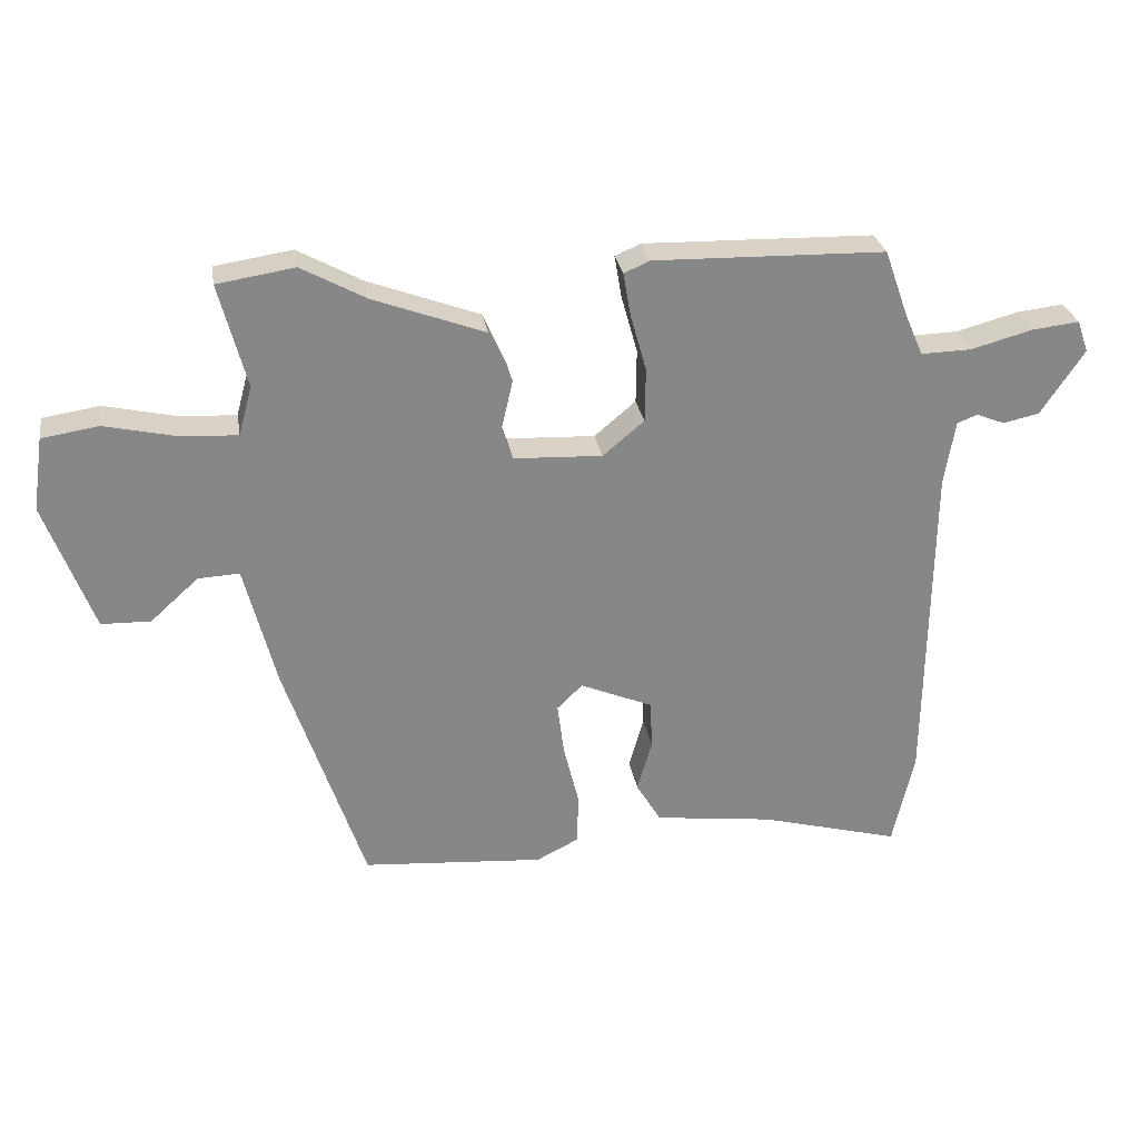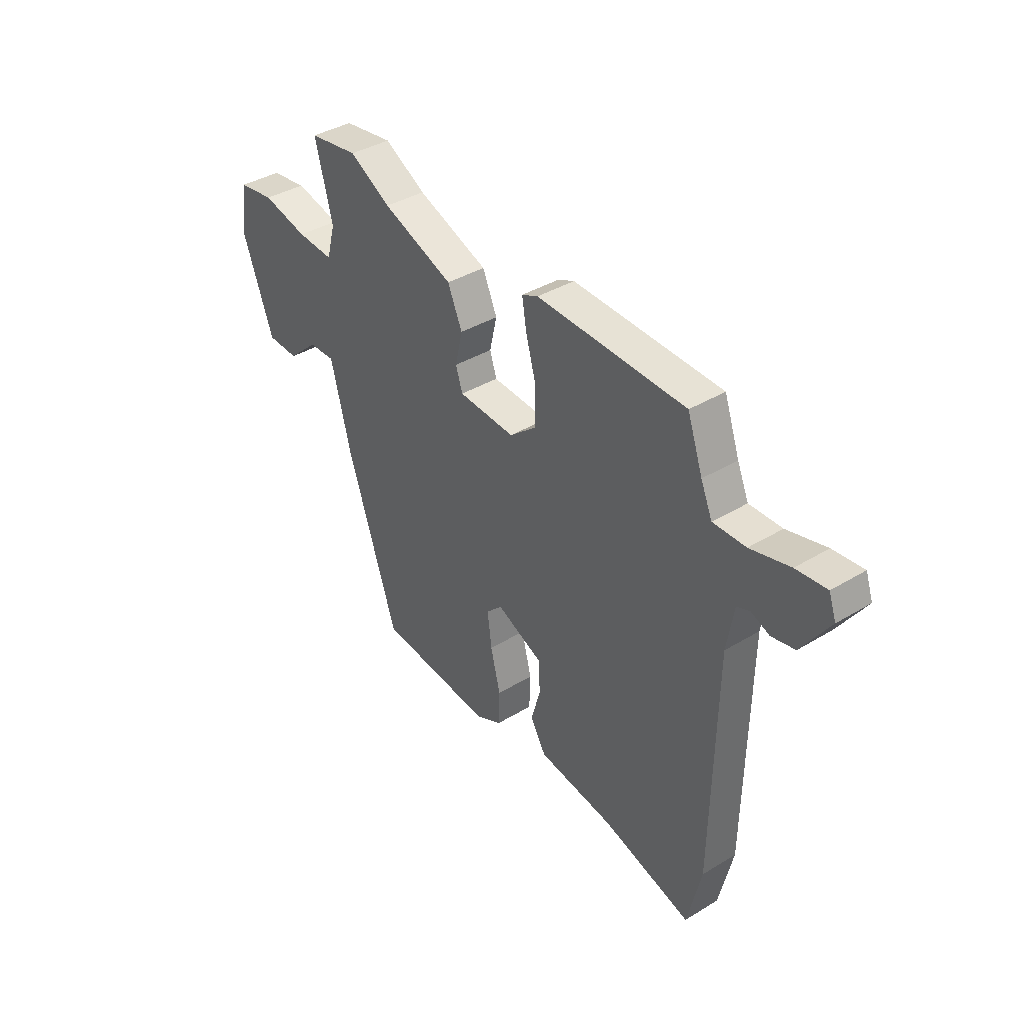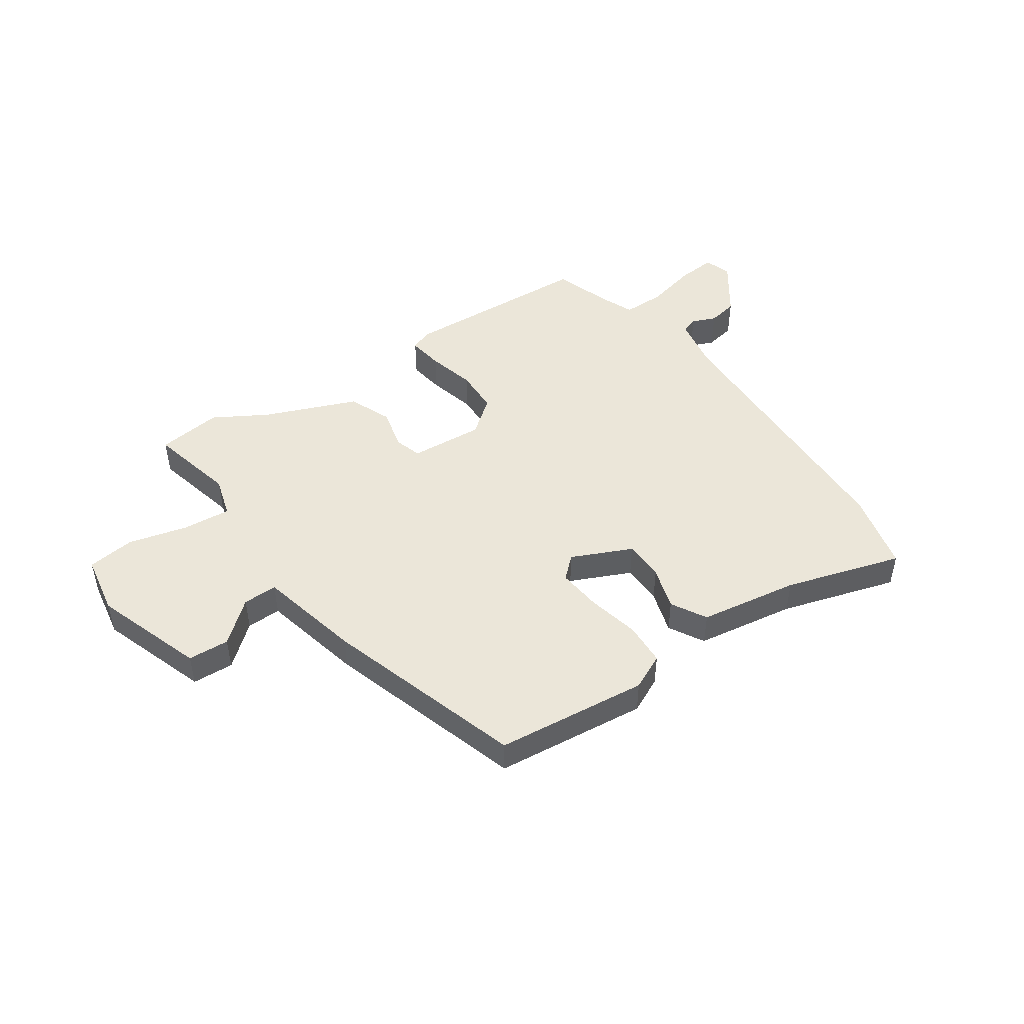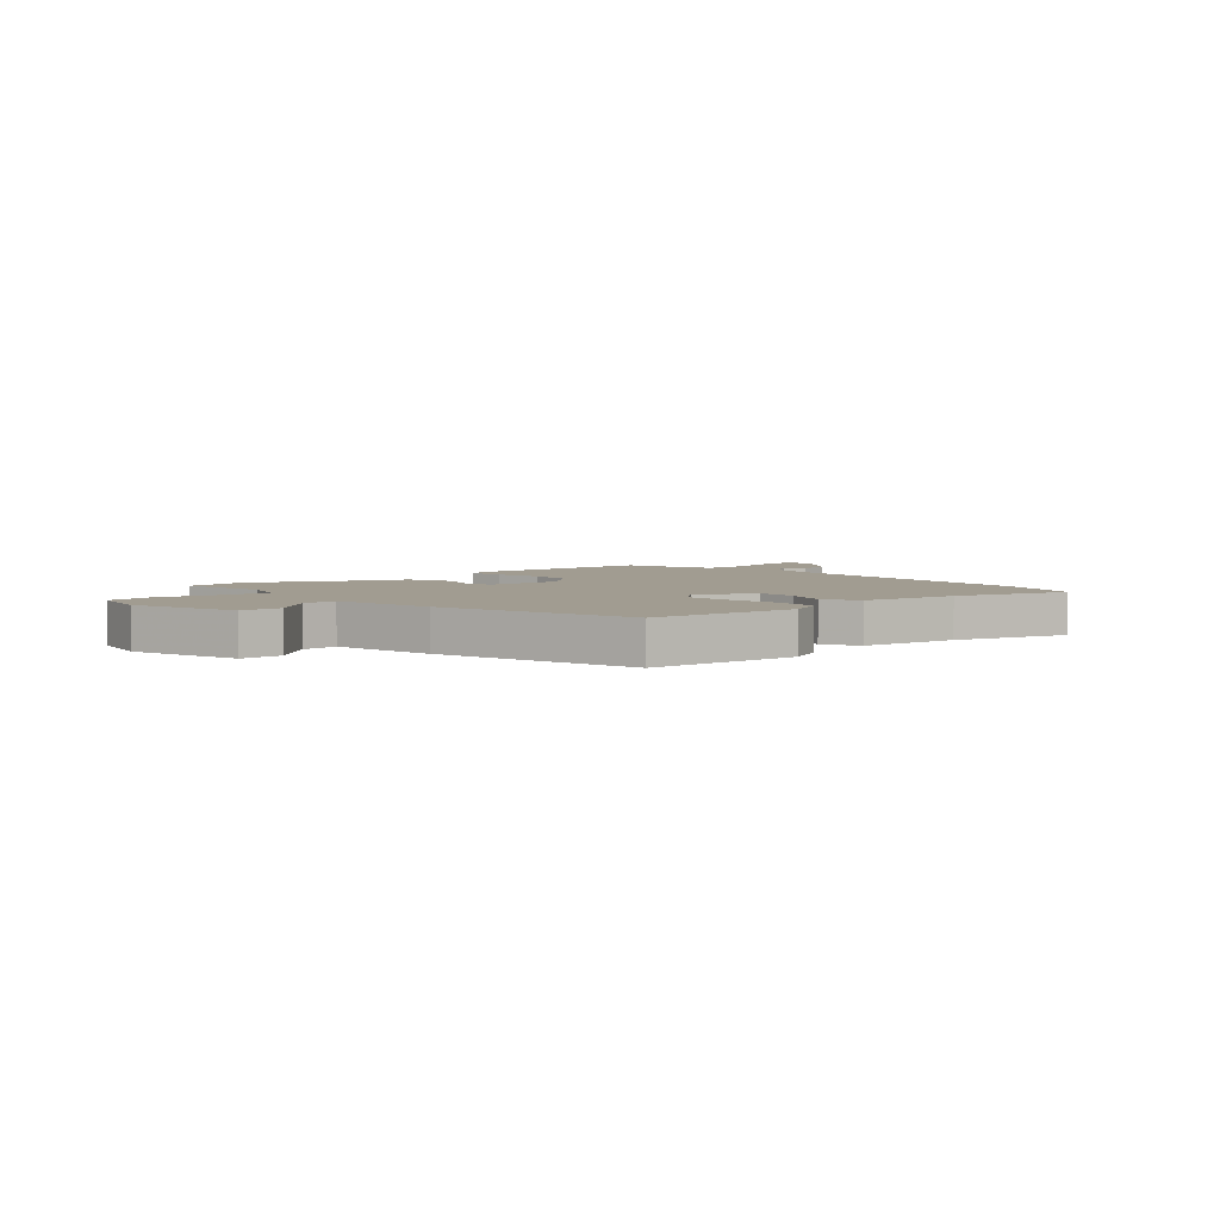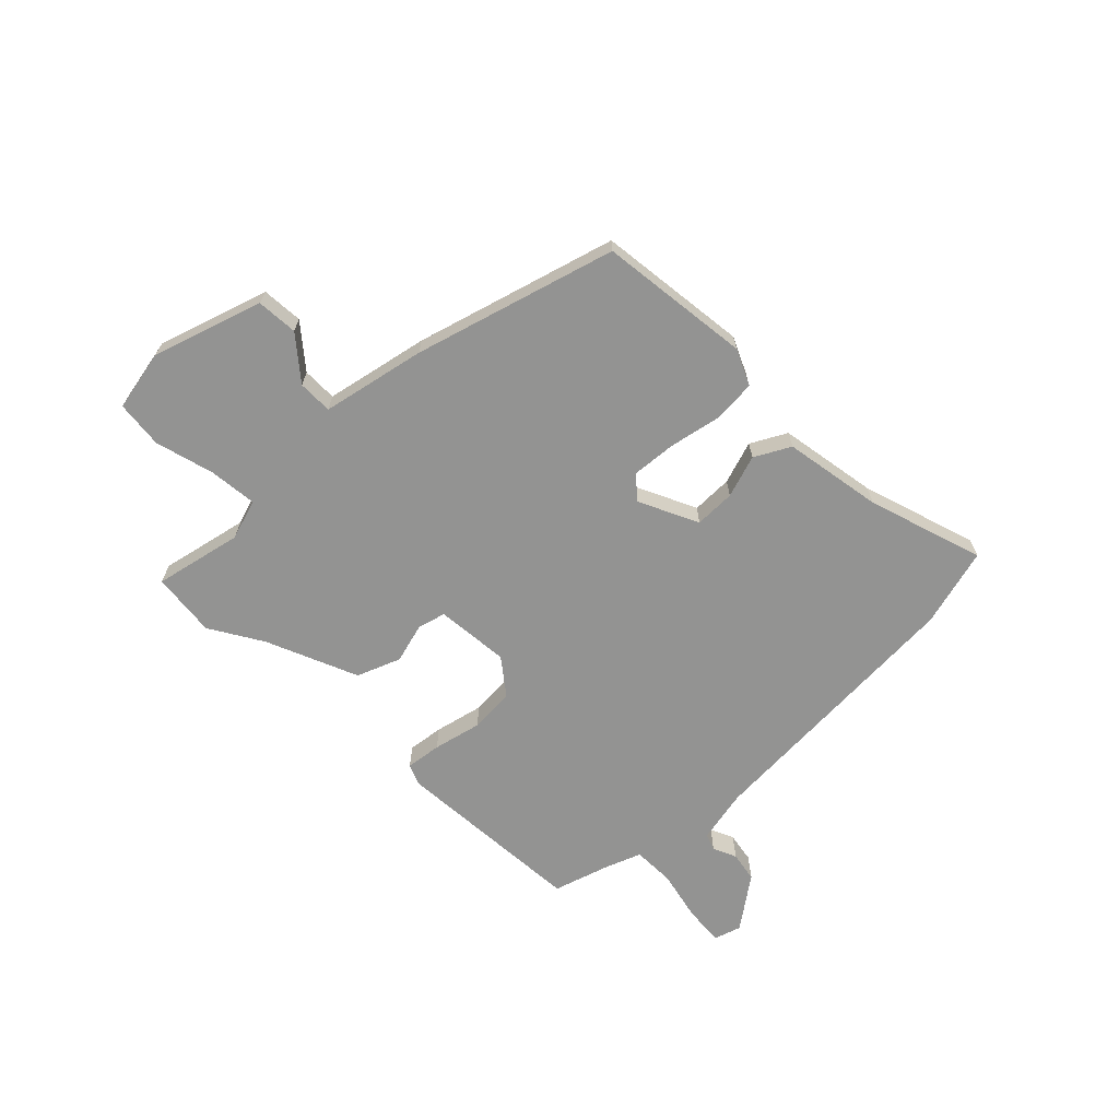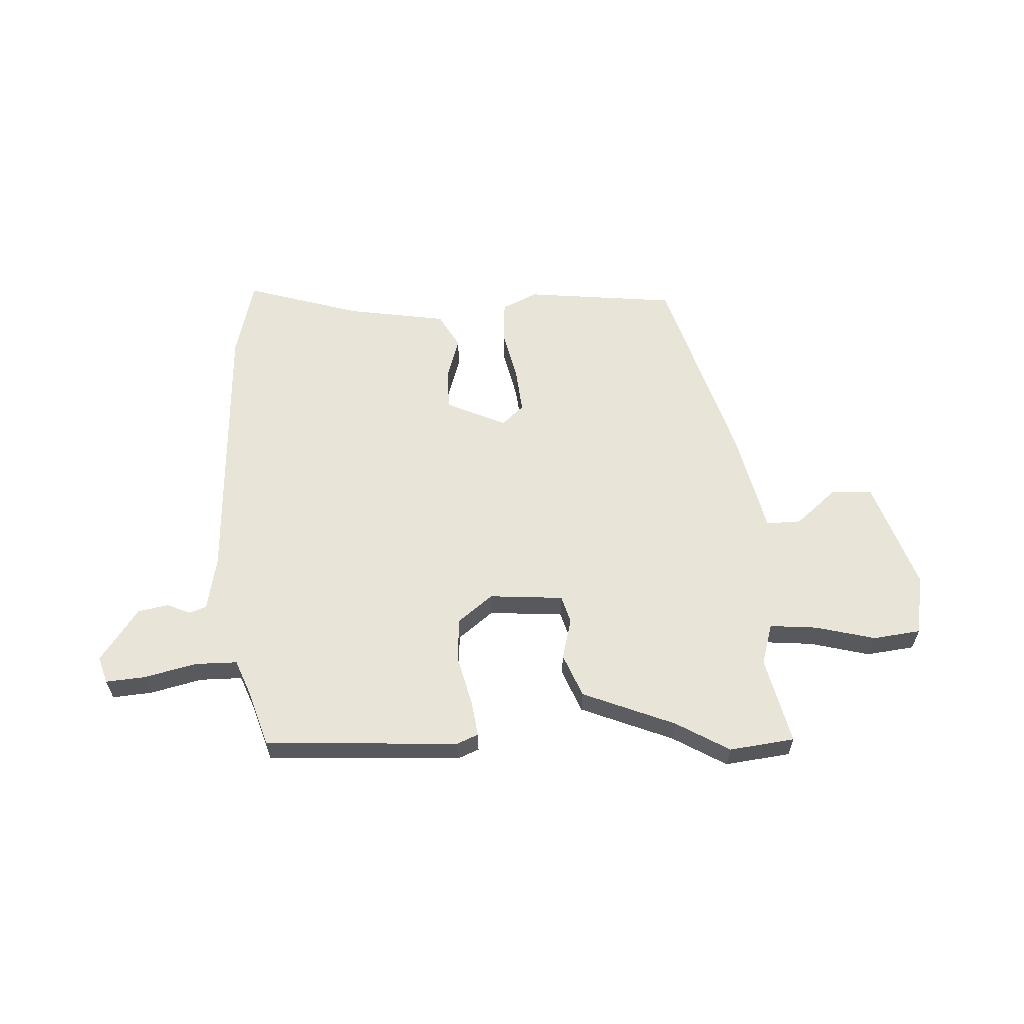
<metadata>
{"format":"obj","ext":"obj","renderer":"f3d","projection":"perspective","resolution":1024,"background":"white","views":[{"elev":28.1,"azim":170.6,"up":"+Z"},{"elev":38.9,"azim":-127.2,"up":"+Z"},{"elev":47.4,"azim":147.0,"up":"+Y"},{"elev":4.5,"azim":140.8,"up":"+Y"},{"elev":-66.6,"azim":137.0,"up":"+Y"},{"elev":60.1,"azim":-1.1,"up":"+Y"}]}
</metadata>
<code>
v 0.425 0.07 0.512
v 0.541 0.07 0.494
v 0.5 0.07 0.338
v 0.52 0.07 0.264
v 0.606 0.07 0.269
v 0.713 0.07 0.293
v 0.798 0.07 0.28
v 0.814 0.07 0.17
v 0.742 0.07 -0.024
v 0.668 0.07 -0.026
v 0.596 0.07 0.039
v 0.534 0.07 0.042
v 0.487 0.07 -0.142
v 0.368 0.07 -0.496
v 0.095 0.07 -0.517
v 0.032 0.07 -0.485
v 0.03 0.07 -0.408
v 0.053 0.07 -0.315
v 0.063 0.07 -0.236
v 0.025 0.07 -0.199
v -0.084 0.07 -0.245
v -0.087 0.07 -0.318
v -0.065 0.07 -0.396
v -0.102 0.07 -0.458
v -0.281 0.07 -0.481
v -0.491 0.07 -0.538
v -0.523 0.07 -0.395
v -0.529 0.07 0.105
v -0.545 0.07 0.203
v -0.575 0.07 0.215
v -0.618 0.07 0.198
v -0.672 0.07 0.21
v -0.737 0.07 0.307
v -0.72 0.07 0.355
v -0.649 0.07 0.347
v -0.557 0.07 0.322
v -0.481 0.07 0.32
v -0.454 0.07 0.382
v -0.418 0.07 0.483
v -0.071 0.07 0.491
v -0.033 0.07 0.474
v -0.044 0.07 0.41
v -0.068 0.07 0.324
v -0.067 0.07 0.243
v -0.005 0.07 0.191
v 0.128 0.07 0.197
v 0.144 0.07 0.246
v 0.127 0.07 0.32
v 0.161 0.07 0.397
v 0.328 0.07 0.459
v 0.425 0 0.512
v 0.541 0 0.494
v 0.5 0 0.338
v 0.52 0 0.264
v 0.606 0 0.269
v 0.713 0 0.293
v 0.798 0 0.28
v 0.814 0 0.17
v 0.742 0 -0.024
v 0.668 0 -0.026
v 0.596 0 0.039
v 0.534 0 0.042
v 0.487 0 -0.142
v 0.368 0 -0.496
v 0.095 0 -0.517
v 0.032 0 -0.485
v 0.03 0 -0.408
v 0.053 0 -0.315
v 0.063 0 -0.236
v 0.025 0 -0.199
v -0.084 0 -0.245
v -0.087 0 -0.318
v -0.065 0 -0.396
v -0.102 0 -0.458
v -0.281 0 -0.481
v -0.491 0 -0.538
v -0.523 0 -0.395
v -0.529 0 0.105
v -0.545 0 0.203
v -0.575 0 0.215
v -0.618 0 0.198
v -0.672 0 0.21
v -0.737 0 0.307
v -0.72 0 0.355
v -0.649 0 0.347
v -0.557 0 0.322
v -0.481 0 0.32
v -0.454 0 0.382
v -0.418 0 0.483
v -0.071 0 0.491
v -0.033 0 0.474
v -0.044 0 0.41
v -0.068 0 0.324
v -0.067 0 0.243
v -0.005 0 0.191
v 0.128 0 0.197
v 0.144 0 0.246
v 0.127 0 0.32
v 0.161 0 0.397
v 0.328 0 0.459
f 47 48 49 50
f 1 2 3
f 50 1 3
f 47 50 3
f 46 47 3
f 41 42 43
f 40 41 43
f 39 40 43
f 38 39 43
f 37 38 43 44
f 36 37 44 45
f 34 35 36
f 33 34 36
f 32 33 36
f 31 32 36
f 30 31 36
f 29 30 36 45
f 25 26 27 28
f 25 28 29
f 24 25 29
f 23 24 29
f 22 23 29
f 21 22 29
f 20 21 29 45
f 16 17 18
f 15 16 18
f 14 15 18
f 13 14 18
f 12 13 18
f 12 18 19
f 9 10 11
f 8 9 11
f 7 8 11
f 6 7 11
f 5 6 11
f 4 5 11 12
f 12 19 20
f 4 12 20
f 3 4 20
f 46 3 20
f 20 45 46
f 100 99 98 97
f 53 52 51
f 53 51 100
f 53 100 97
f 53 97 96
f 93 92 91
f 93 91 90
f 93 90 89
f 93 89 88
f 94 93 88 87
f 95 94 87 86
f 86 85 84
f 86 84 83
f 86 83 82
f 86 82 81
f 86 81 80
f 95 86 80 79
f 78 77 76 75
f 79 78 75
f 79 75 74
f 79 74 73
f 79 73 72
f 79 72 71
f 95 79 71 70
f 68 67 66
f 68 66 65
f 68 65 64
f 68 64 63
f 68 63 62
f 69 68 62
f 61 60 59
f 61 59 58
f 61 58 57
f 61 57 56
f 61 56 55
f 62 61 55 54
f 70 69 62
f 70 62 54
f 70 54 53
f 70 53 96
f 96 95 70
f 1 51 52 2
f 2 52 53 3
f 3 53 54 4
f 4 54 55 5
f 5 55 56 6
f 6 56 57 7
f 7 57 58 8
f 8 58 59 9
f 9 59 60 10
f 10 60 61 11
f 11 61 62 12
f 12 62 63 13
f 13 63 64 14
f 14 64 65 15
f 15 65 66 16
f 16 66 67 17
f 17 67 68 18
f 18 68 69 19
f 19 69 70 20
f 20 70 71 21
f 21 71 72 22
f 22 72 73 23
f 23 73 74 24
f 24 74 75 25
f 25 75 76 26
f 26 76 77 27
f 27 77 78 28
f 28 78 79 29
f 29 79 80 30
f 30 80 81 31
f 31 81 82 32
f 32 82 83 33
f 33 83 84 34
f 34 84 85 35
f 35 85 86 36
f 36 86 87 37
f 37 87 88 38
f 38 88 89 39
f 39 89 90 40
f 40 90 91 41
f 41 91 92 42
f 42 92 93 43
f 43 93 94 44
f 44 94 95 45
f 45 95 96 46
f 46 96 97 47
f 47 97 98 48
f 48 98 99 49
f 49 99 100 50
f 50 100 51 1

</code>
